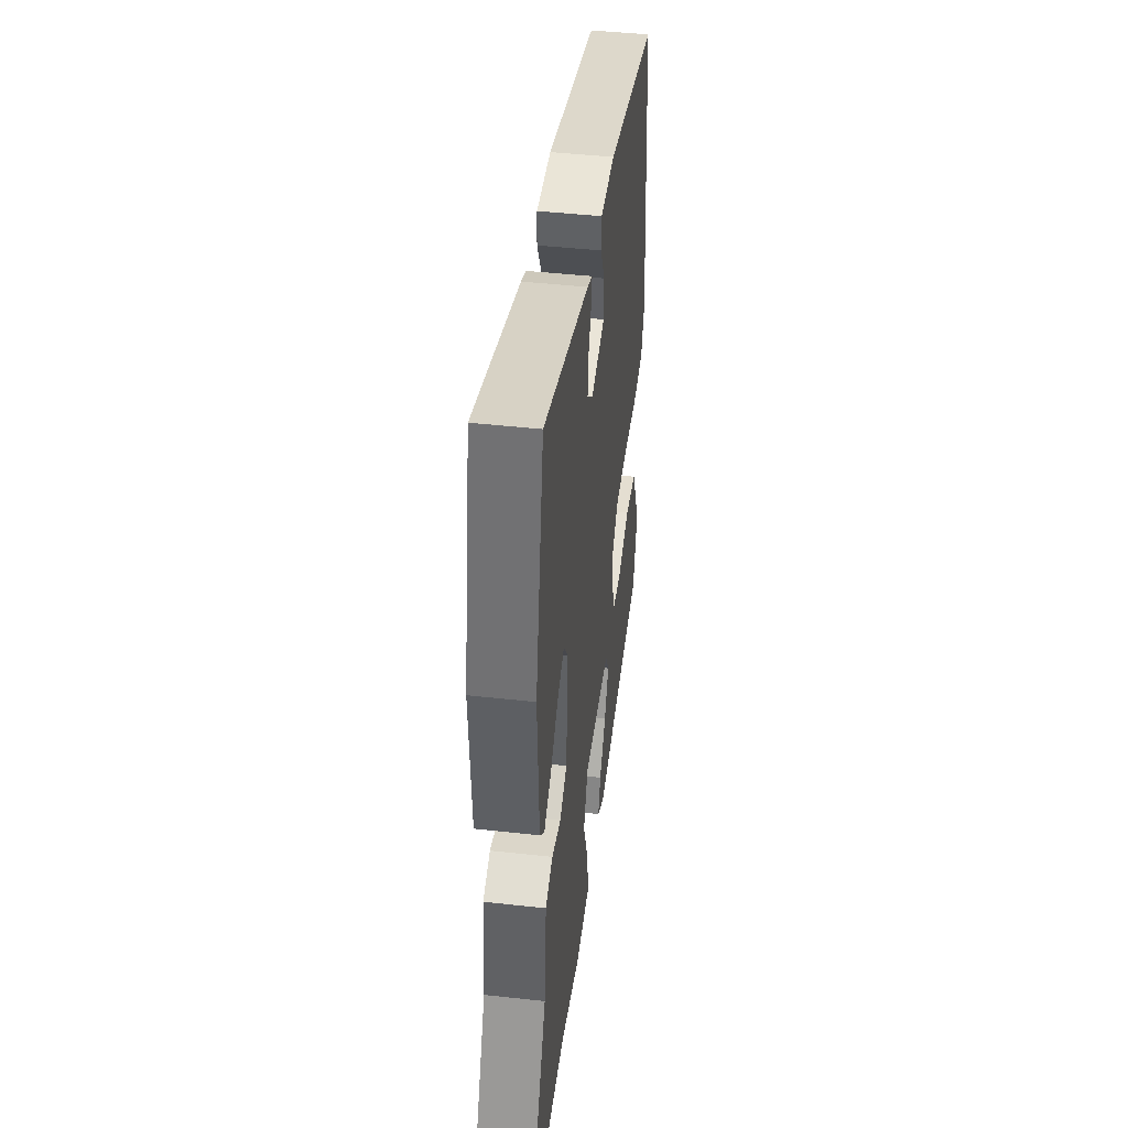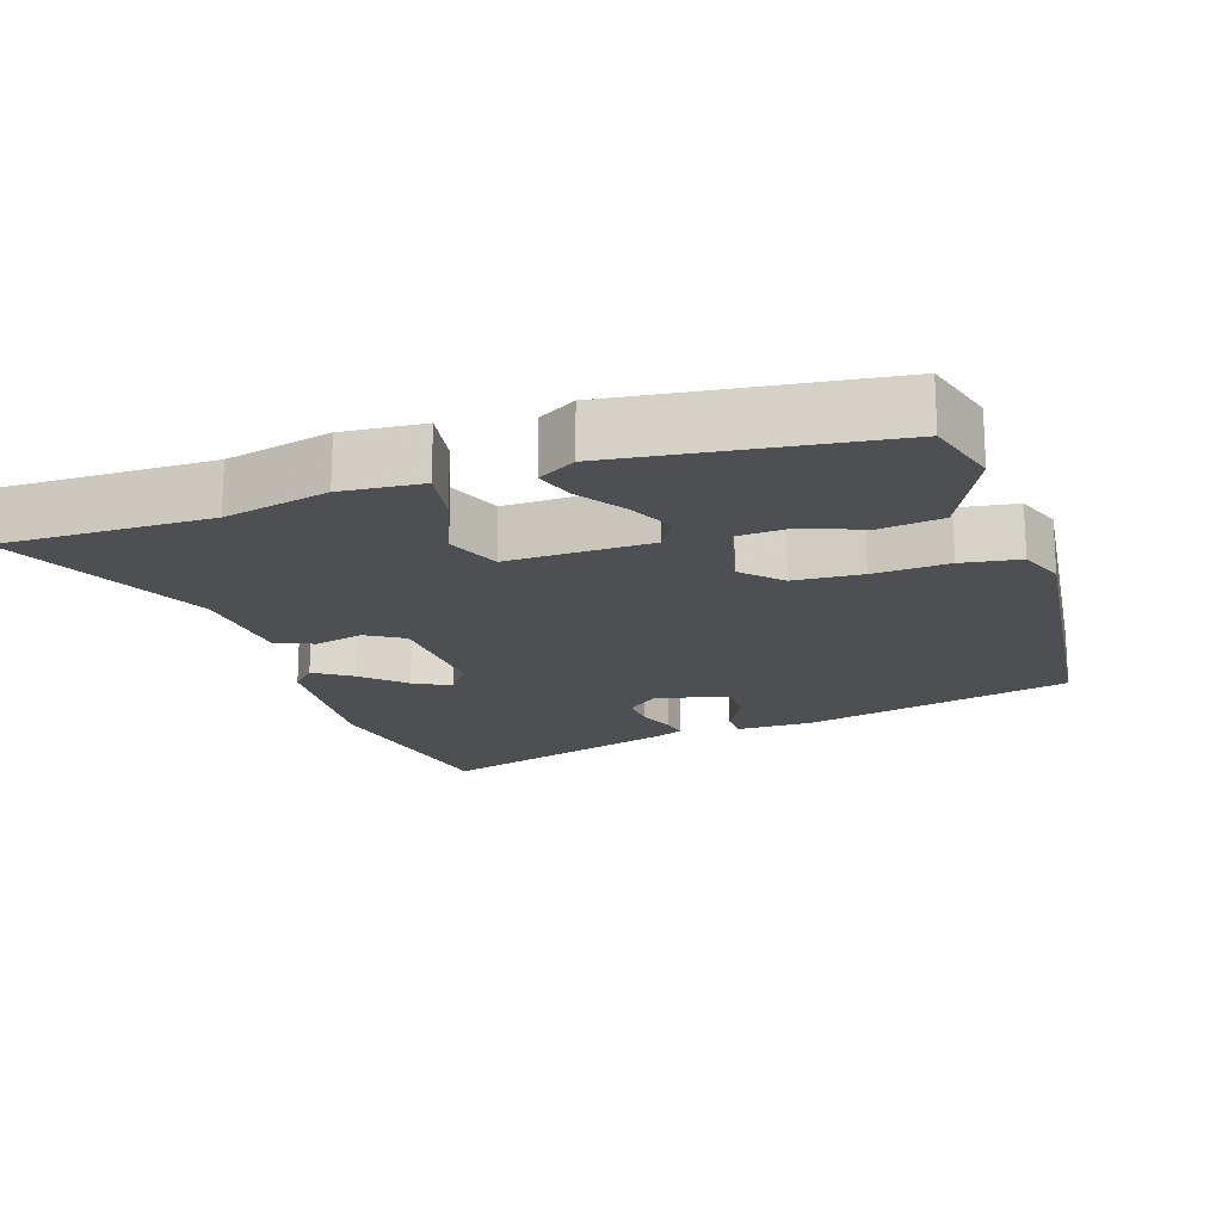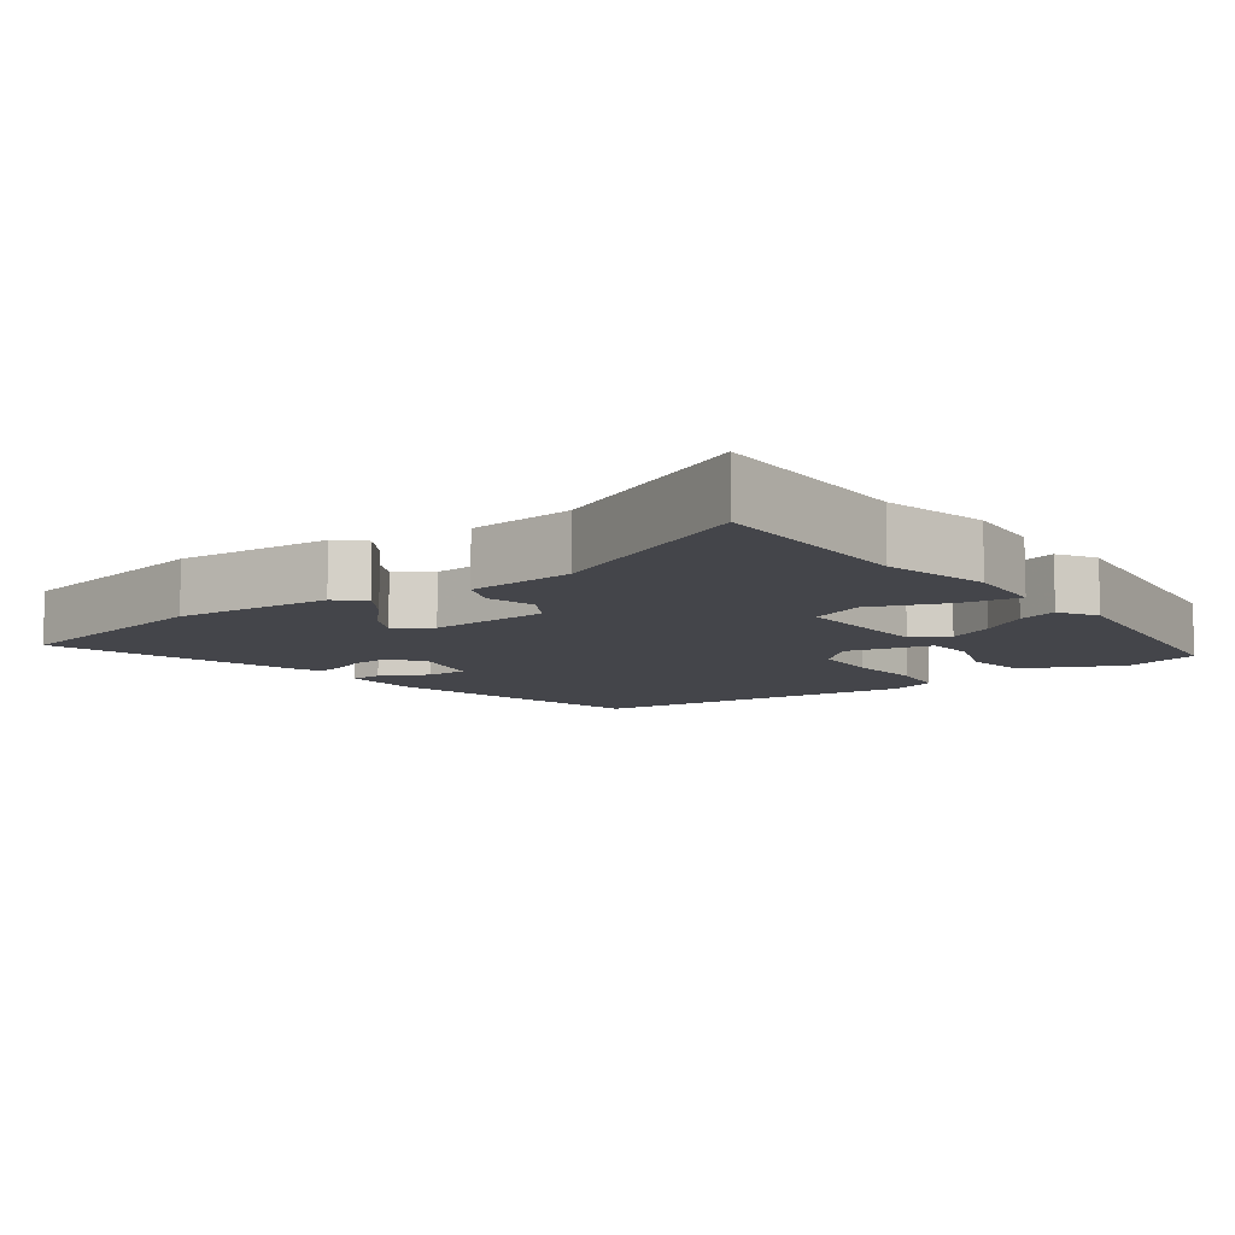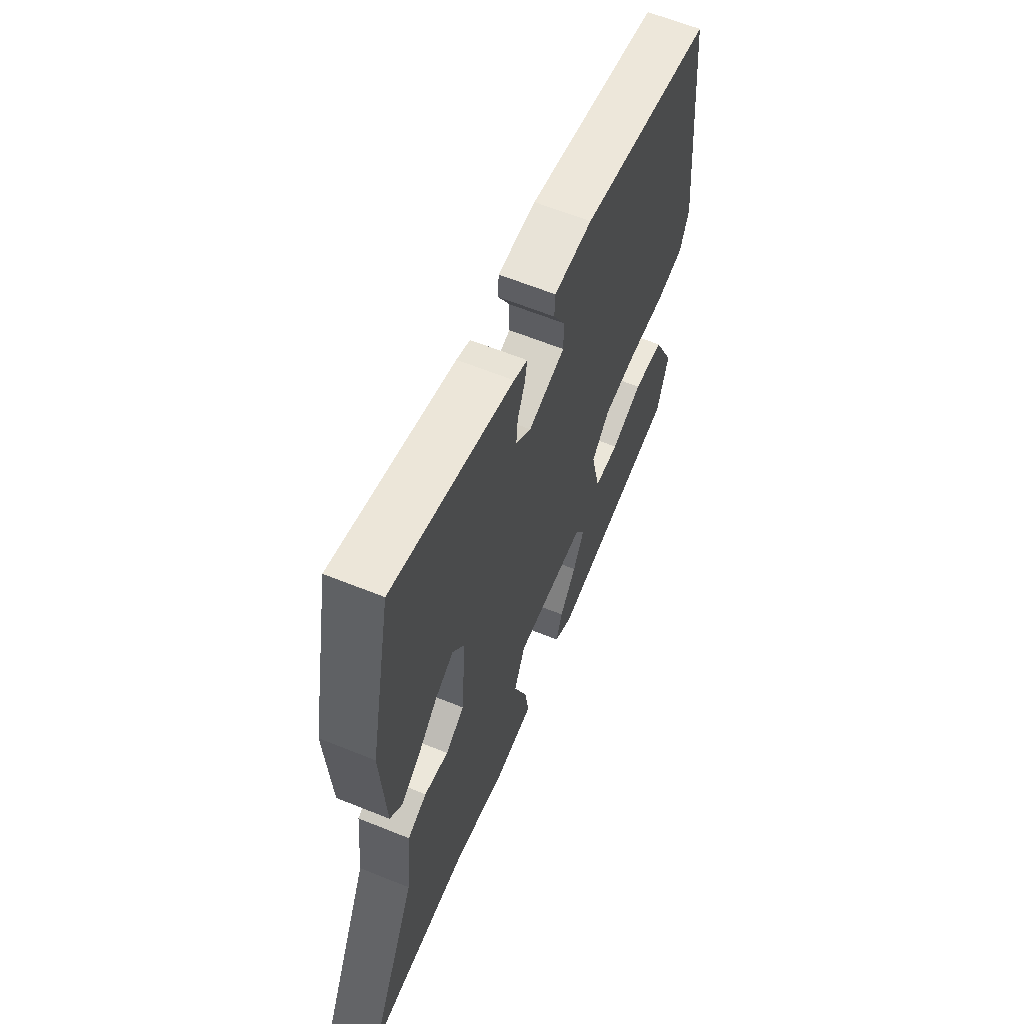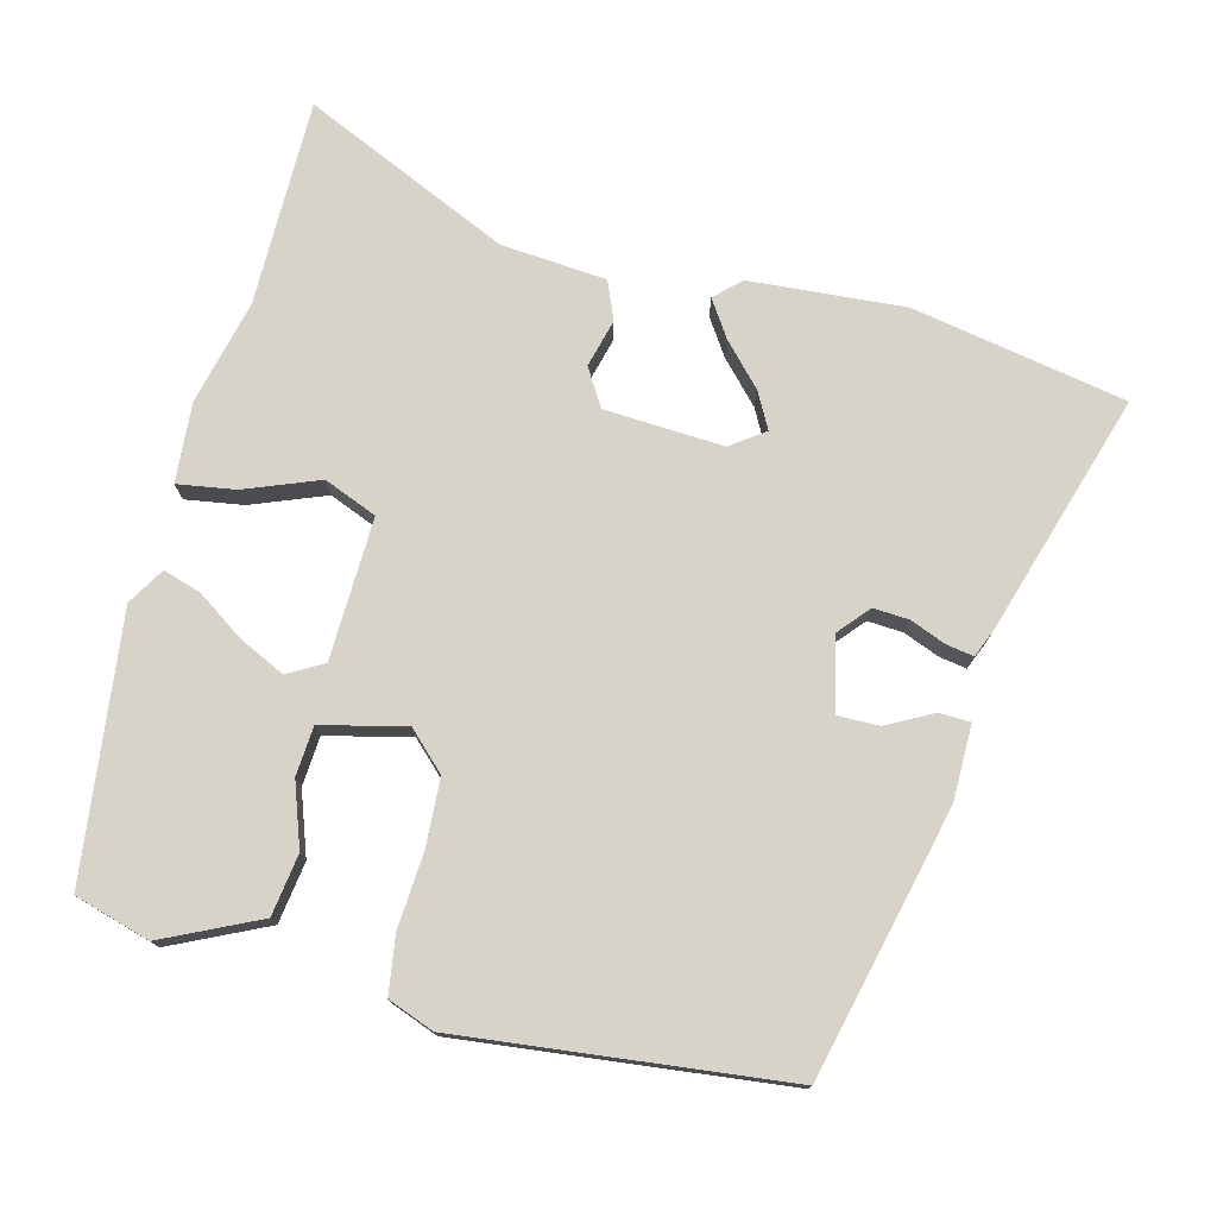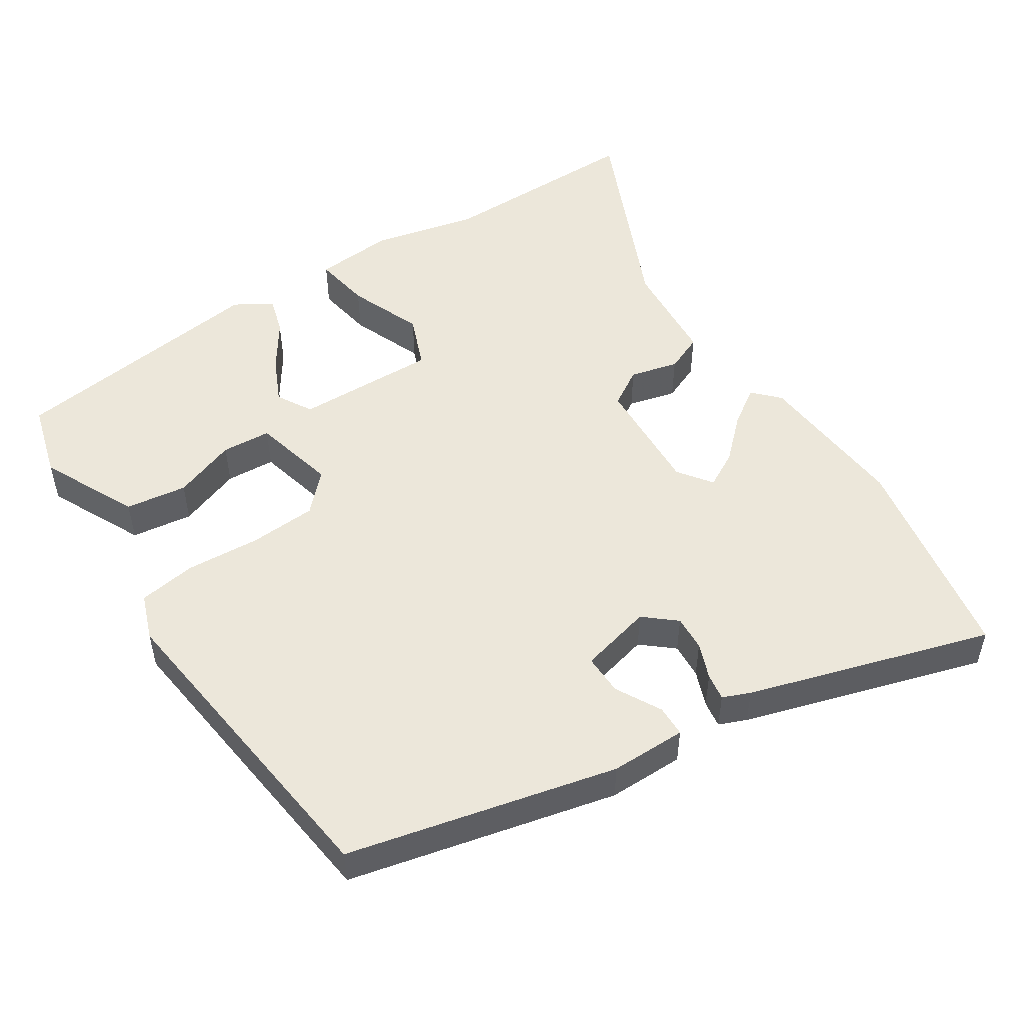
<metadata>
{"format":"obj","ext":"obj","renderer":"f3d","projection":"perspective","resolution":1024,"background":"white","views":[{"elev":45.0,"azim":97.3,"up":"+Z"},{"elev":-18.0,"azim":-162.8,"up":"+Y"},{"elev":-9.2,"azim":125.6,"up":"+Y"},{"elev":62.8,"azim":112.3,"up":"+Z"},{"elev":75.8,"azim":-76.4,"up":"+Y"},{"elev":50.9,"azim":-34.2,"up":"+Y"}]}
</metadata>
<code>
v 0.469 0.07 0.656
v 0.53 0.07 0.349
v 0.516 0.07 0.126
v 0.482 0.07 0.089
v 0.429 0.07 0.123
v 0.37 0.07 0.177
v 0.318 0.07 0.204
v 0.284 0.07 0.155
v 0.296 0.07 -0.016
v 0.35 0.07 -0.048
v 0.419 0.07 -0.029
v 0.474 0.07 -0.051
v 0.489 0.07 -0.203
v 0.627 0.07 -0.498
v 0.329 0.07 -0.502
v 0.18 0.07 -0.54
v 0.065 0.07 -0.533
v 0.077 0.07 -0.45
v 0.117 0.07 -0.343
v 0.085 0.07 -0.267
v -0.119 0.07 -0.276
v -0.147 0.07 -0.327
v -0.115 0.07 -0.392
v -0.068 0.07 -0.459
v -0.05 0.07 -0.514
v -0.103 0.07 -0.547
v -0.481 0.07 -0.506
v -0.514 0.07 -0.398
v -0.451 0.07 -0.26
v -0.363 0.07 -0.246
v -0.272 0.07 -0.277
v -0.201 0.07 -0.271
v -0.174 0.07 -0.15
v -0.226 0.07 -0.098
v -0.323 0.07 -0.094
v -0.43 0.07 -0.103
v -0.513 0.07 -0.092
v -0.539 0.07 -0.026
v -0.493 0.07 0.442
v -0.11 0.07 0.539
v -0.001 0.07 0.541
v 0.001 0.07 0.496
v -0.033 0.07 0.43
v -0.033 0.07 0.371
v 0.072 0.07 0.347
v 0.116 0.07 0.386
v 0.112 0.07 0.437
v 0.091 0.07 0.488
v 0.084 0.07 0.527
v 0.123 0.07 0.544
v 0.469 0 0.656
v 0.53 0 0.349
v 0.516 0 0.126
v 0.482 0 0.089
v 0.429 0 0.123
v 0.37 0 0.177
v 0.318 0 0.204
v 0.284 0 0.155
v 0.296 0 -0.016
v 0.35 0 -0.048
v 0.419 0 -0.029
v 0.474 0 -0.051
v 0.489 0 -0.203
v 0.627 0 -0.498
v 0.329 0 -0.502
v 0.18 0 -0.54
v 0.065 0 -0.533
v 0.077 0 -0.45
v 0.117 0 -0.343
v 0.085 0 -0.267
v -0.119 0 -0.276
v -0.147 0 -0.327
v -0.115 0 -0.392
v -0.068 0 -0.459
v -0.05 0 -0.514
v -0.103 0 -0.547
v -0.481 0 -0.506
v -0.514 0 -0.398
v -0.451 0 -0.26
v -0.363 0 -0.246
v -0.272 0 -0.277
v -0.201 0 -0.271
v -0.174 0 -0.15
v -0.226 0 -0.098
v -0.323 0 -0.094
v -0.43 0 -0.103
v -0.513 0 -0.092
v -0.539 0 -0.026
v -0.493 0 0.442
v -0.11 0 0.539
v -0.001 0 0.541
v 0.001 0 0.496
v -0.033 0 0.43
v -0.033 0 0.371
v 0.072 0 0.347
v 0.116 0 0.386
v 0.112 0 0.437
v 0.091 0 0.488
v 0.084 0 0.527
v 0.123 0 0.544
f 4 5 6
f 3 4 6
f 2 3 6
f 1 2 6
f 50 1 6
f 49 50 6
f 48 49 6
f 47 48 6
f 46 47 6 7
f 45 46 7 8
f 44 45 8 9
f 41 42 43
f 40 41 43
f 39 40 43
f 38 39 43
f 37 38 43
f 36 37 43
f 35 36 43
f 34 35 43 44
f 33 34 44 9
f 29 30 31
f 28 29 31
f 27 28 31
f 26 27 31
f 25 26 31
f 24 25 31
f 23 24 31
f 22 23 31 32
f 21 22 32 33
f 17 18 19
f 16 17 19
f 15 16 19
f 15 19 20
f 14 15 20
f 13 14 20
f 13 20 21
f 12 13 21
f 11 12 21
f 10 11 21
f 9 10 21 33
f 56 55 54
f 56 54 53
f 56 53 52
f 56 52 51
f 56 51 100
f 56 100 99
f 56 99 98
f 56 98 97
f 57 56 97 96
f 58 57 96 95
f 59 58 95 94
f 93 92 91
f 93 91 90
f 93 90 89
f 93 89 88
f 93 88 87
f 93 87 86
f 93 86 85
f 94 93 85 84
f 59 94 84 83
f 81 80 79
f 81 79 78
f 81 78 77
f 81 77 76
f 81 76 75
f 81 75 74
f 81 74 73
f 82 81 73 72
f 83 82 72 71
f 69 68 67
f 69 67 66
f 69 66 65
f 70 69 65
f 70 65 64
f 70 64 63
f 71 70 63
f 71 63 62
f 71 62 61
f 71 61 60
f 83 71 60 59
f 1 51 52 2
f 2 52 53 3
f 3 53 54 4
f 4 54 55 5
f 5 55 56 6
f 6 56 57 7
f 7 57 58 8
f 8 58 59 9
f 9 59 60 10
f 10 60 61 11
f 11 61 62 12
f 12 62 63 13
f 13 63 64 14
f 14 64 65 15
f 15 65 66 16
f 16 66 67 17
f 17 67 68 18
f 18 68 69 19
f 19 69 70 20
f 20 70 71 21
f 21 71 72 22
f 22 72 73 23
f 23 73 74 24
f 24 74 75 25
f 25 75 76 26
f 26 76 77 27
f 27 77 78 28
f 28 78 79 29
f 29 79 80 30
f 30 80 81 31
f 31 81 82 32
f 32 82 83 33
f 33 83 84 34
f 34 84 85 35
f 35 85 86 36
f 36 86 87 37
f 37 87 88 38
f 38 88 89 39
f 39 89 90 40
f 40 90 91 41
f 41 91 92 42
f 42 92 93 43
f 43 93 94 44
f 44 94 95 45
f 45 95 96 46
f 46 96 97 47
f 47 97 98 48
f 48 98 99 49
f 49 99 100 50
f 50 100 51 1

</code>
